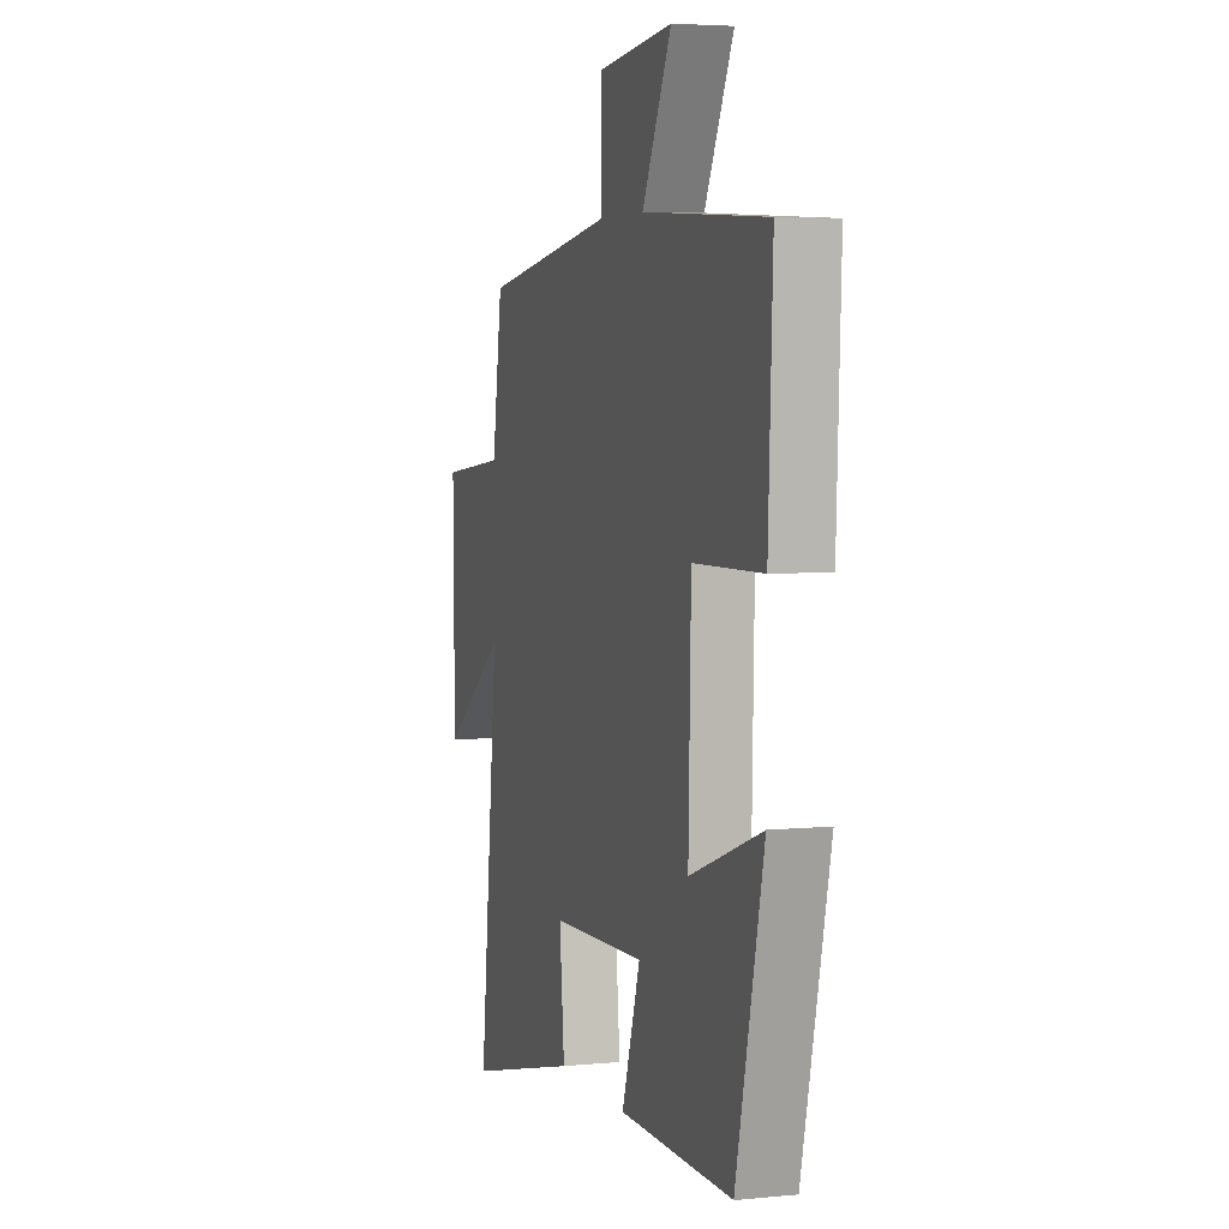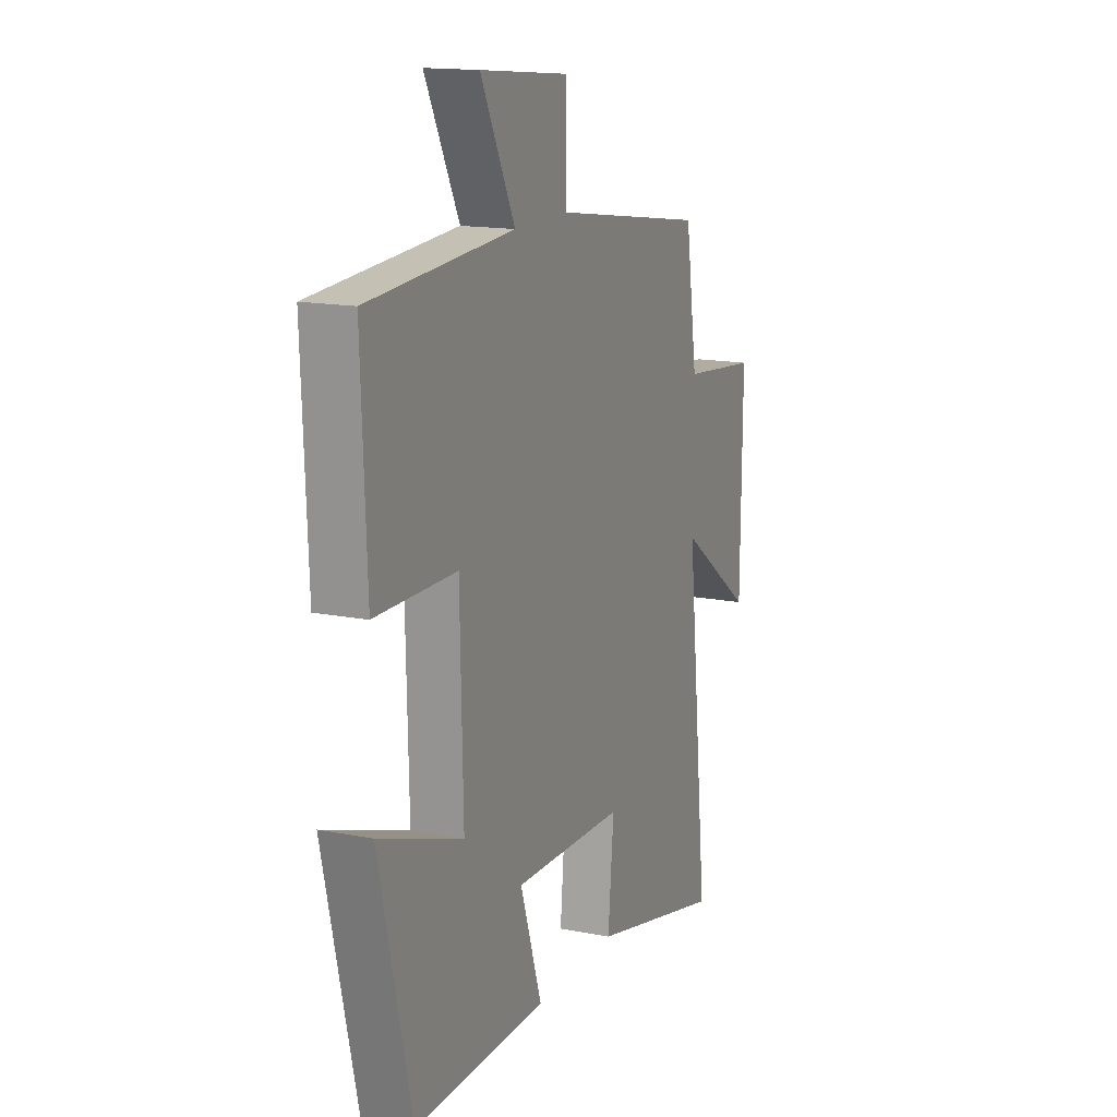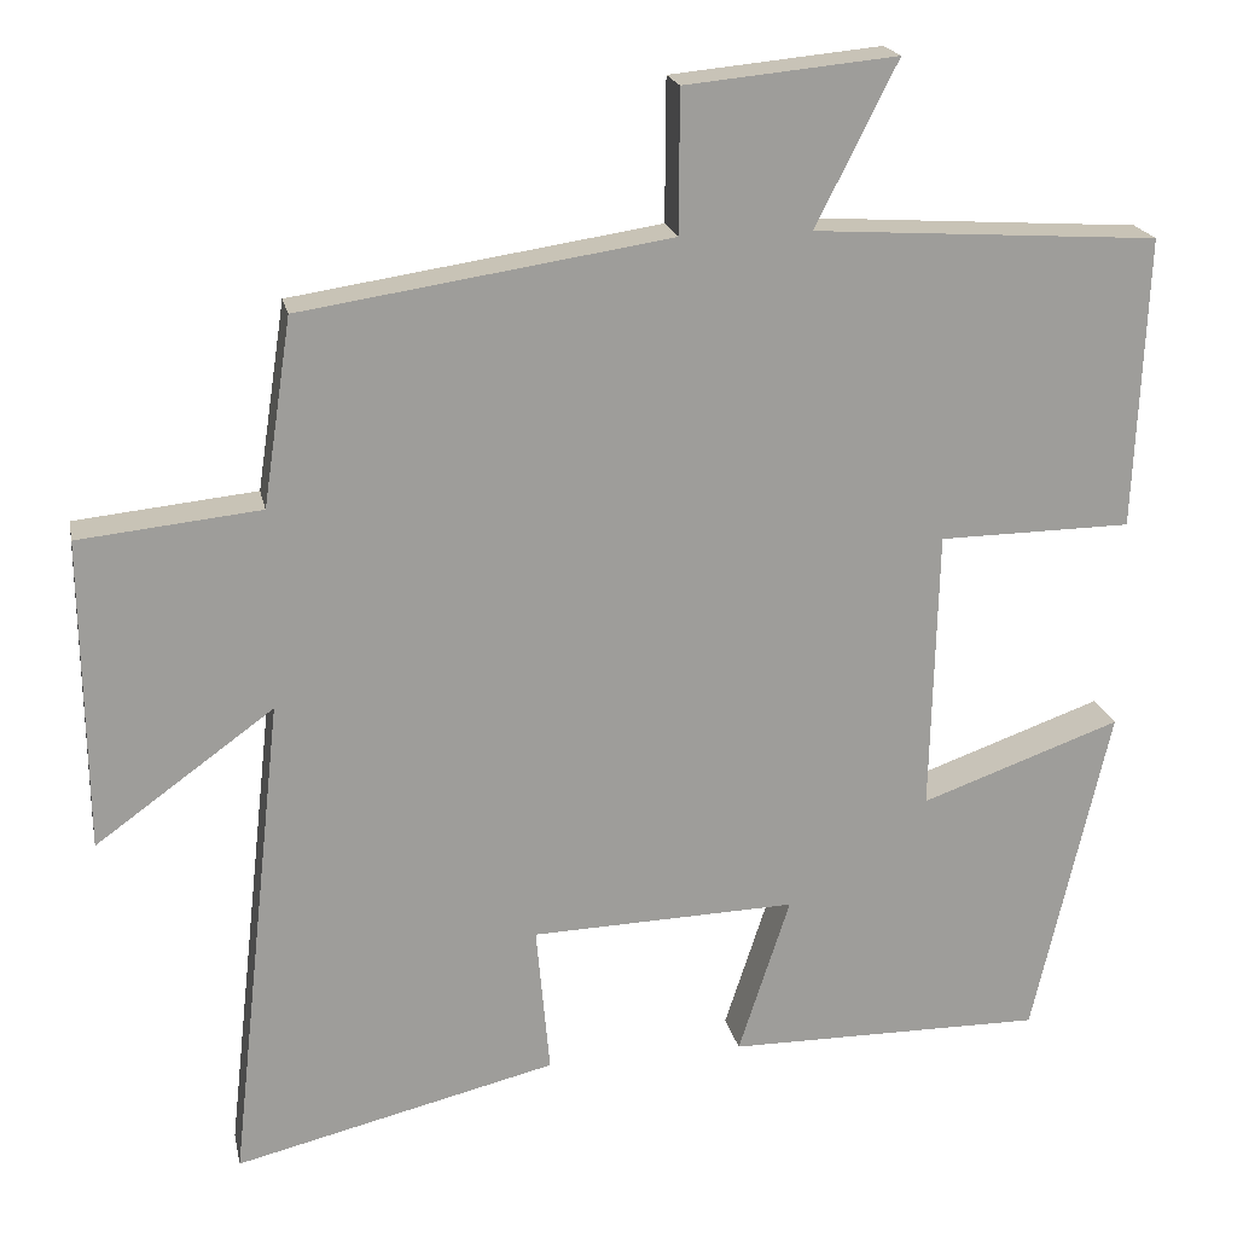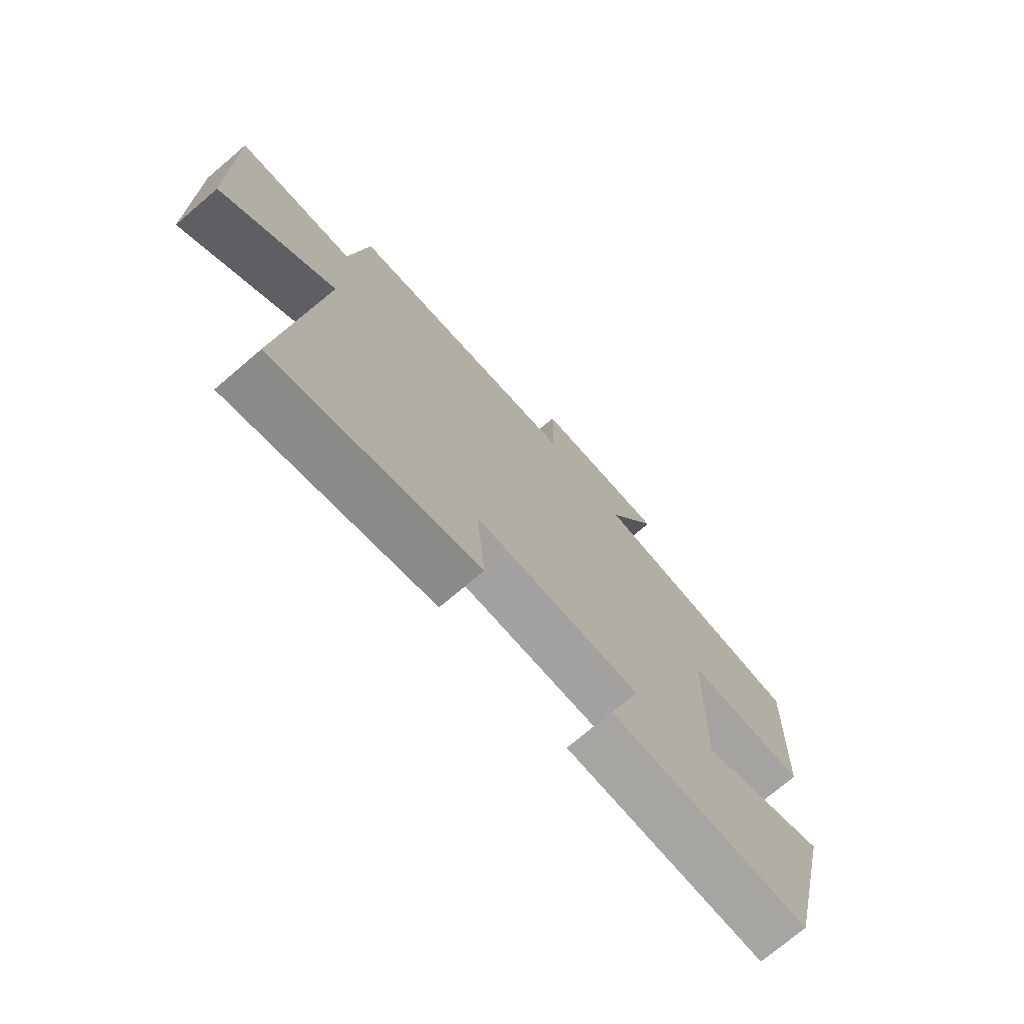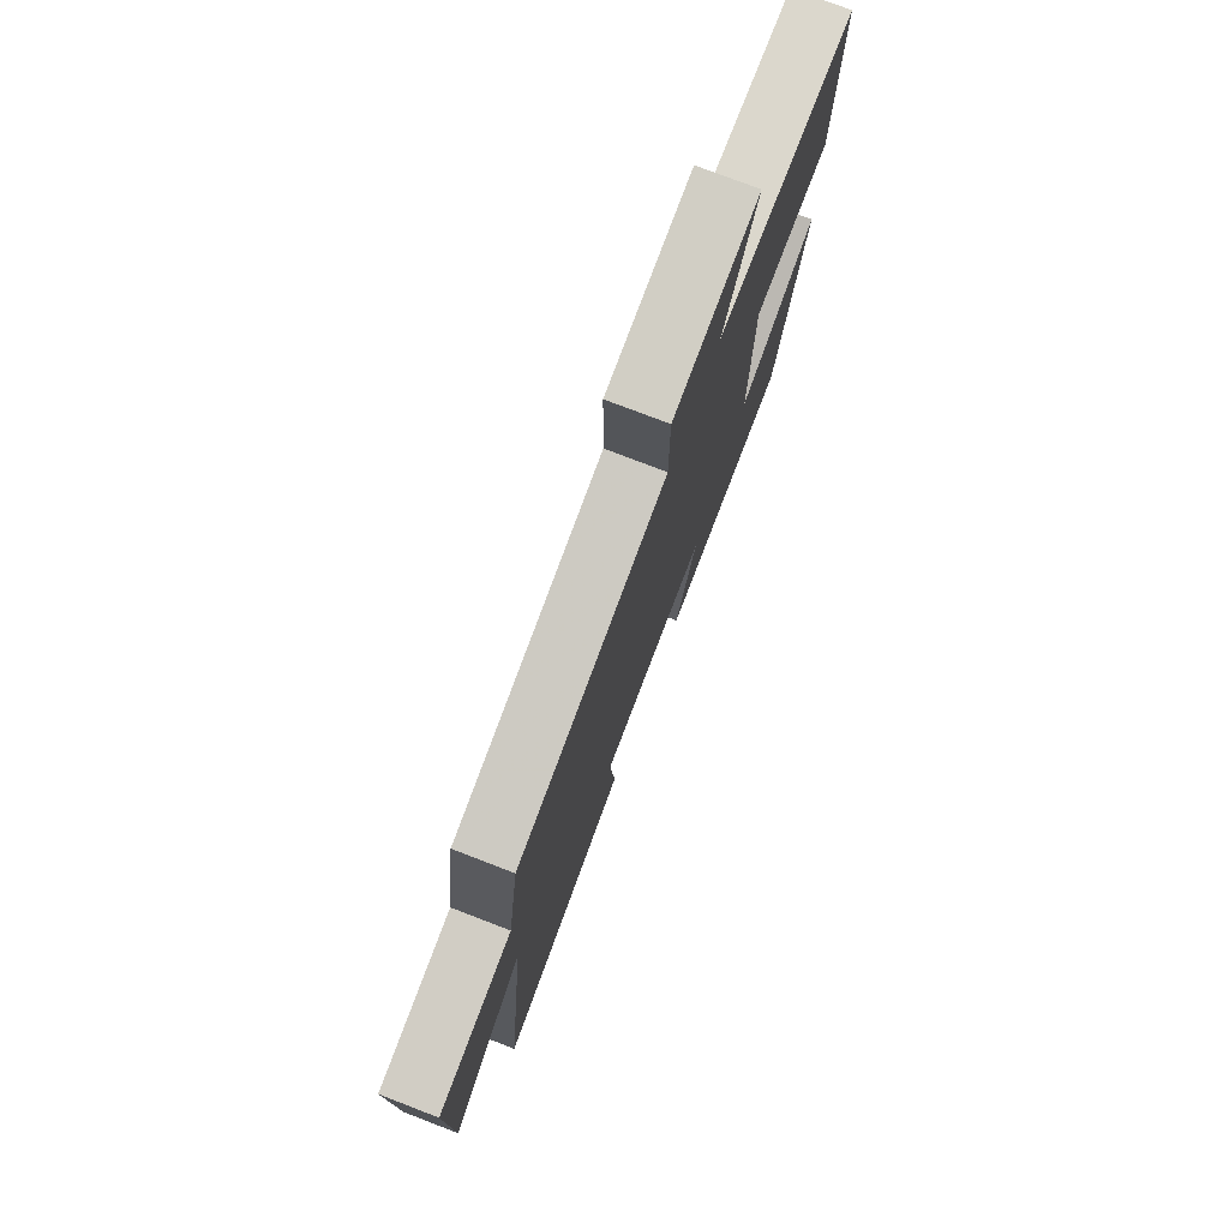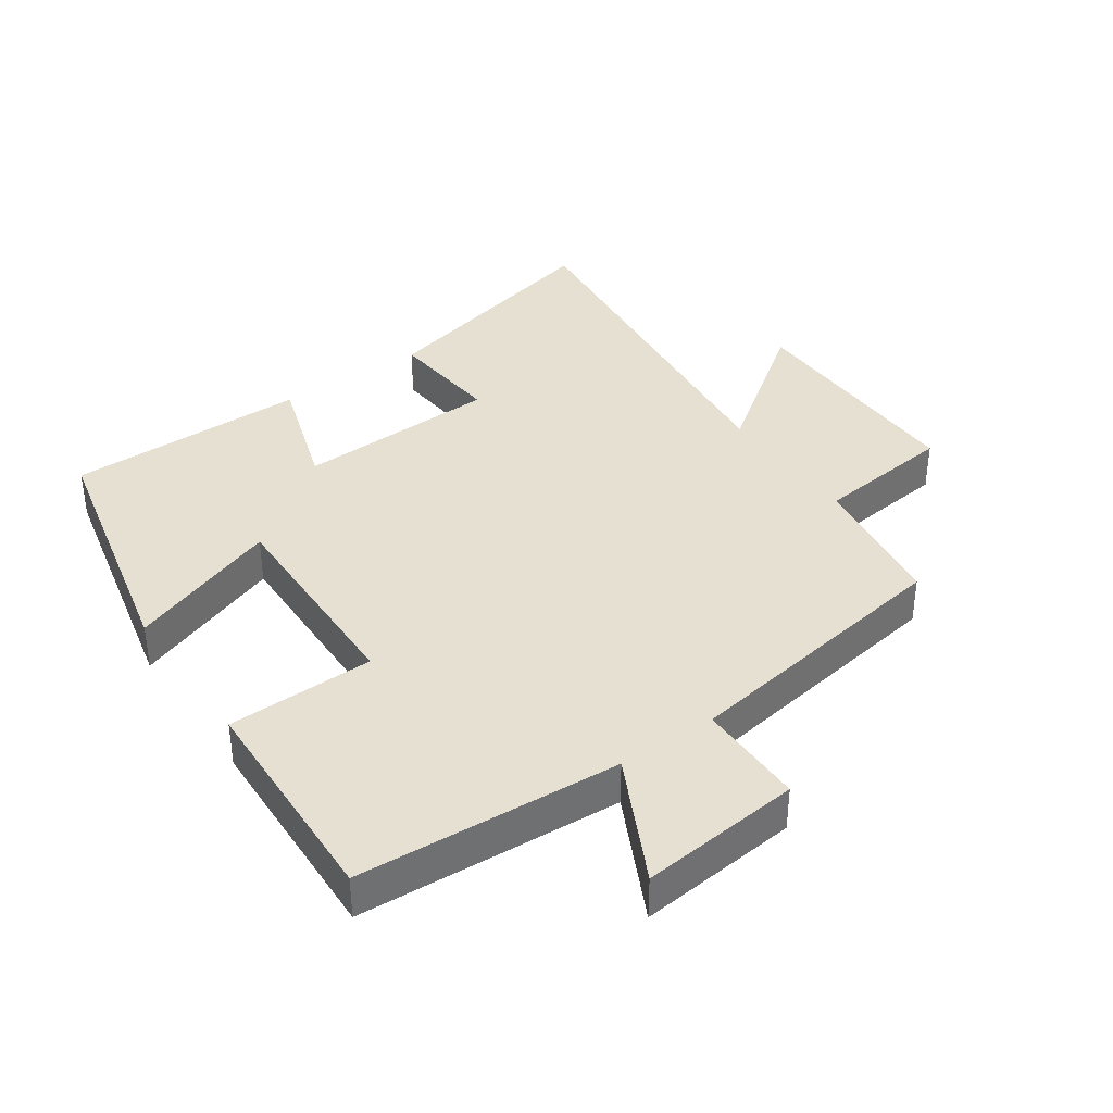
<metadata>
{"format":"obj","ext":"obj","renderer":"f3d","projection":"perspective","resolution":1024,"background":"white","views":[{"elev":4.6,"azim":-107.5,"up":"+Z"},{"elev":15.2,"azim":-67.1,"up":"+Z"},{"elev":19.8,"azim":168.5,"up":"+Z"},{"elev":-73.5,"azim":130.5,"up":"+Z"},{"elev":76.9,"azim":111.0,"up":"+Z"},{"elev":37.8,"azim":-35.0,"up":"+Y"}]}
</metadata>
<code>
v 0.563 0.07 -0.591
v 0.189 0.07 -0.5
v 0.205 0.07 -0.326
v -0.103 0.07 -0.316
v -0.043 0.07 -0.5
v -0.411 0.07 -0.502
v -0.5 0.07 -0.113
v -0.268 0.07 -0.196
v -0.276 0.07 0.132
v -0.5 0.07 0.135
v -0.514 0.07 0.474
v -0.113 0.07 0.5
v -0.208 0.07 0.689
v 0.038 0.07 0.665
v 0.039 0.07 0.5
v 0.467 0.07 0.435
v 0.5 0.07 0.217
v 0.711 0.07 0.195
v 0.707 0.07 -0.167
v 0.5 0.07 -0.017
v 0.563 0 -0.591
v 0.189 0 -0.5
v 0.205 0 -0.326
v -0.103 0 -0.316
v -0.043 0 -0.5
v -0.411 0 -0.502
v -0.5 0 -0.113
v -0.268 0 -0.196
v -0.276 0 0.132
v -0.5 0 0.135
v -0.514 0 0.474
v -0.113 0 0.5
v -0.208 0 0.689
v 0.038 0 0.665
v 0.039 0 0.5
v 0.467 0 0.435
v 0.5 0 0.217
v 0.711 0 0.195
v 0.707 0 -0.167
v 0.5 0 -0.017
f 17 18 19 20
f 15 16 17 20
f 15 20 1
f 12 13 14 15
f 9 10 11 12
f 8 9 12 15
f 5 6 7 8
f 4 5 8
f 3 4 8 15
f 1 2 3
f 1 3 15
f 40 39 38 37
f 40 37 36 35
f 21 40 35
f 35 34 33 32
f 32 31 30 29
f 35 32 29 28
f 28 27 26 25
f 28 25 24
f 35 28 24 23
f 23 22 21
f 35 23 21
f 1 21 22 2
f 2 22 23 3
f 3 23 24 4
f 4 24 25 5
f 5 25 26 6
f 6 26 27 7
f 7 27 28 8
f 8 28 29 9
f 9 29 30 10
f 10 30 31 11
f 11 31 32 12
f 12 32 33 13
f 13 33 34 14
f 14 34 35 15
f 15 35 36 16
f 16 36 37 17
f 17 37 38 18
f 18 38 39 19
f 19 39 40 20
f 20 40 21 1

</code>
